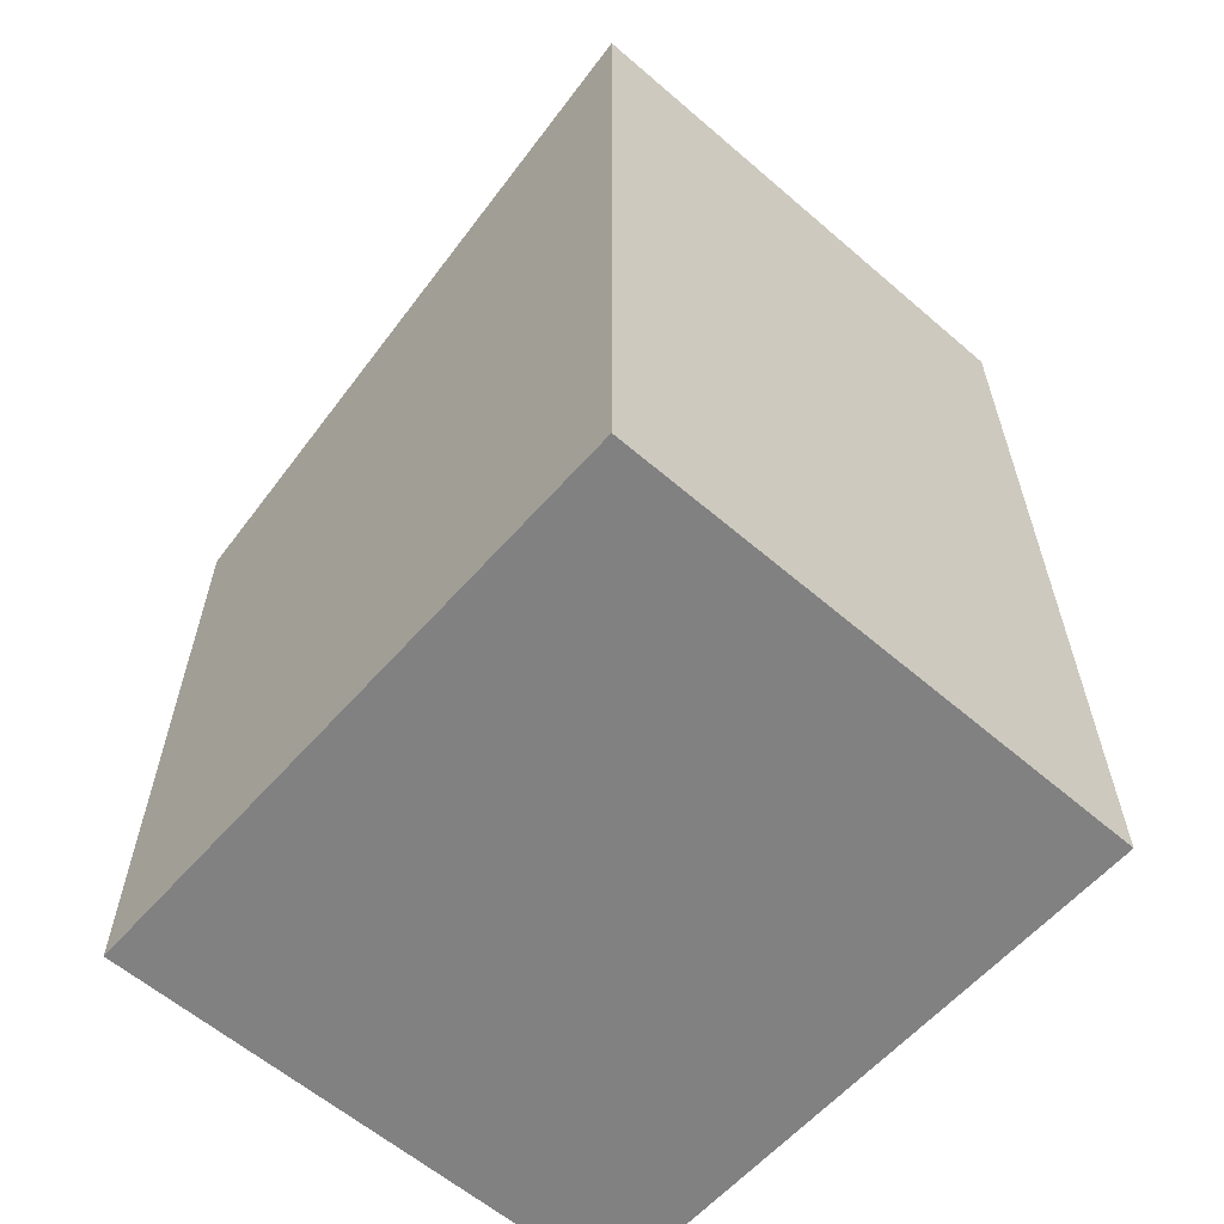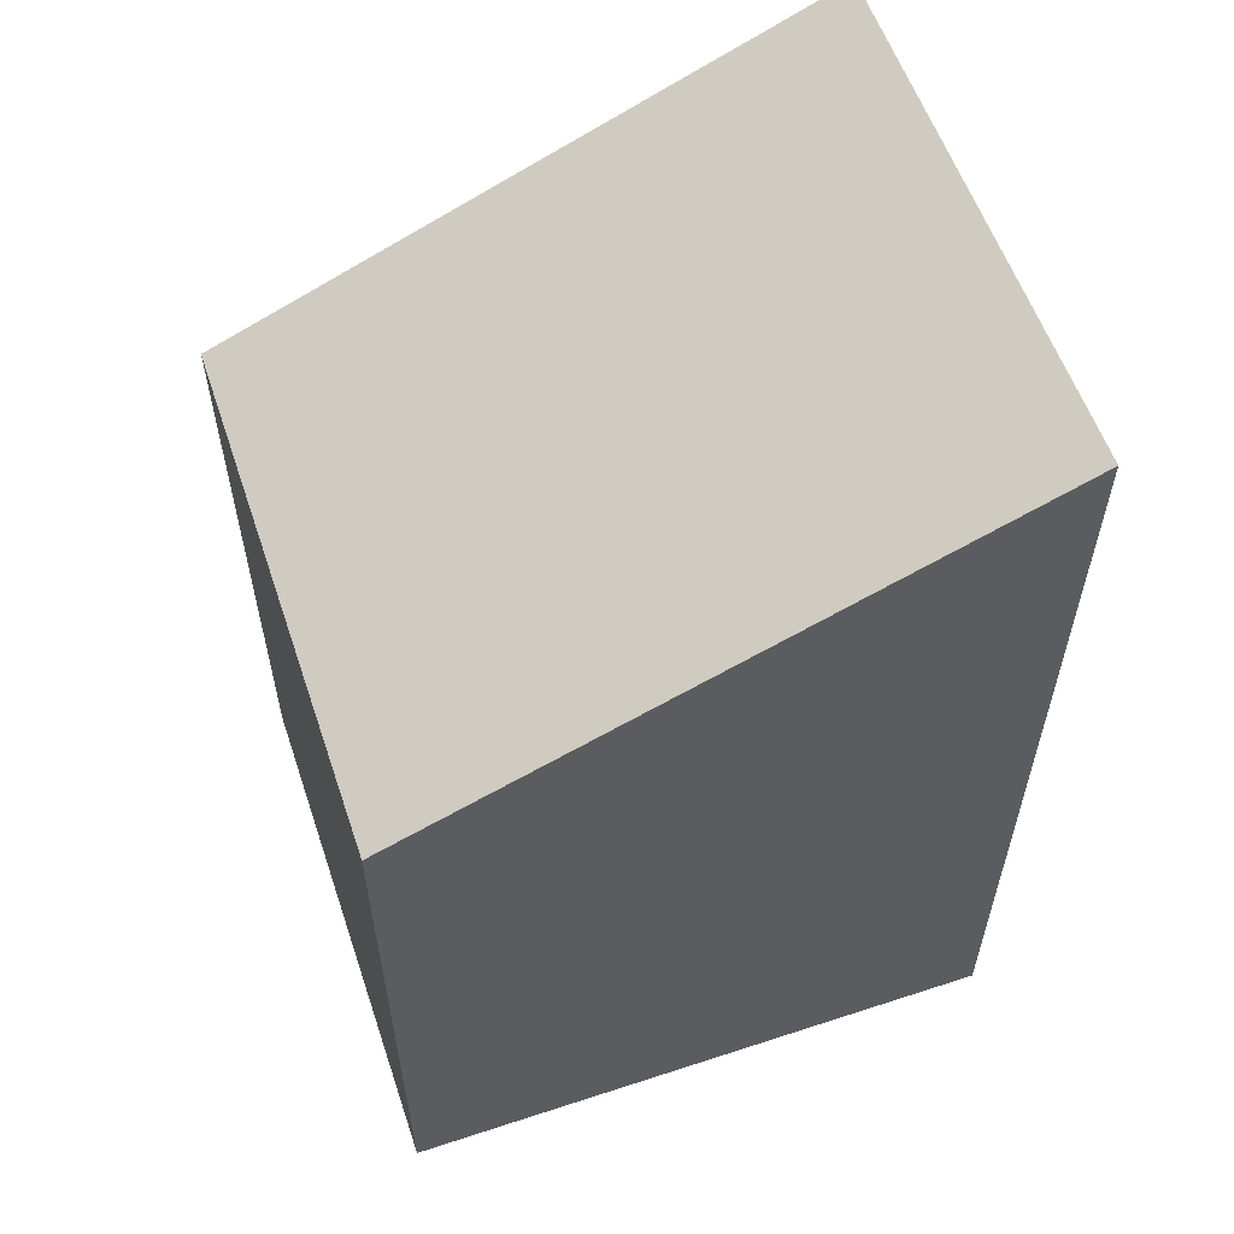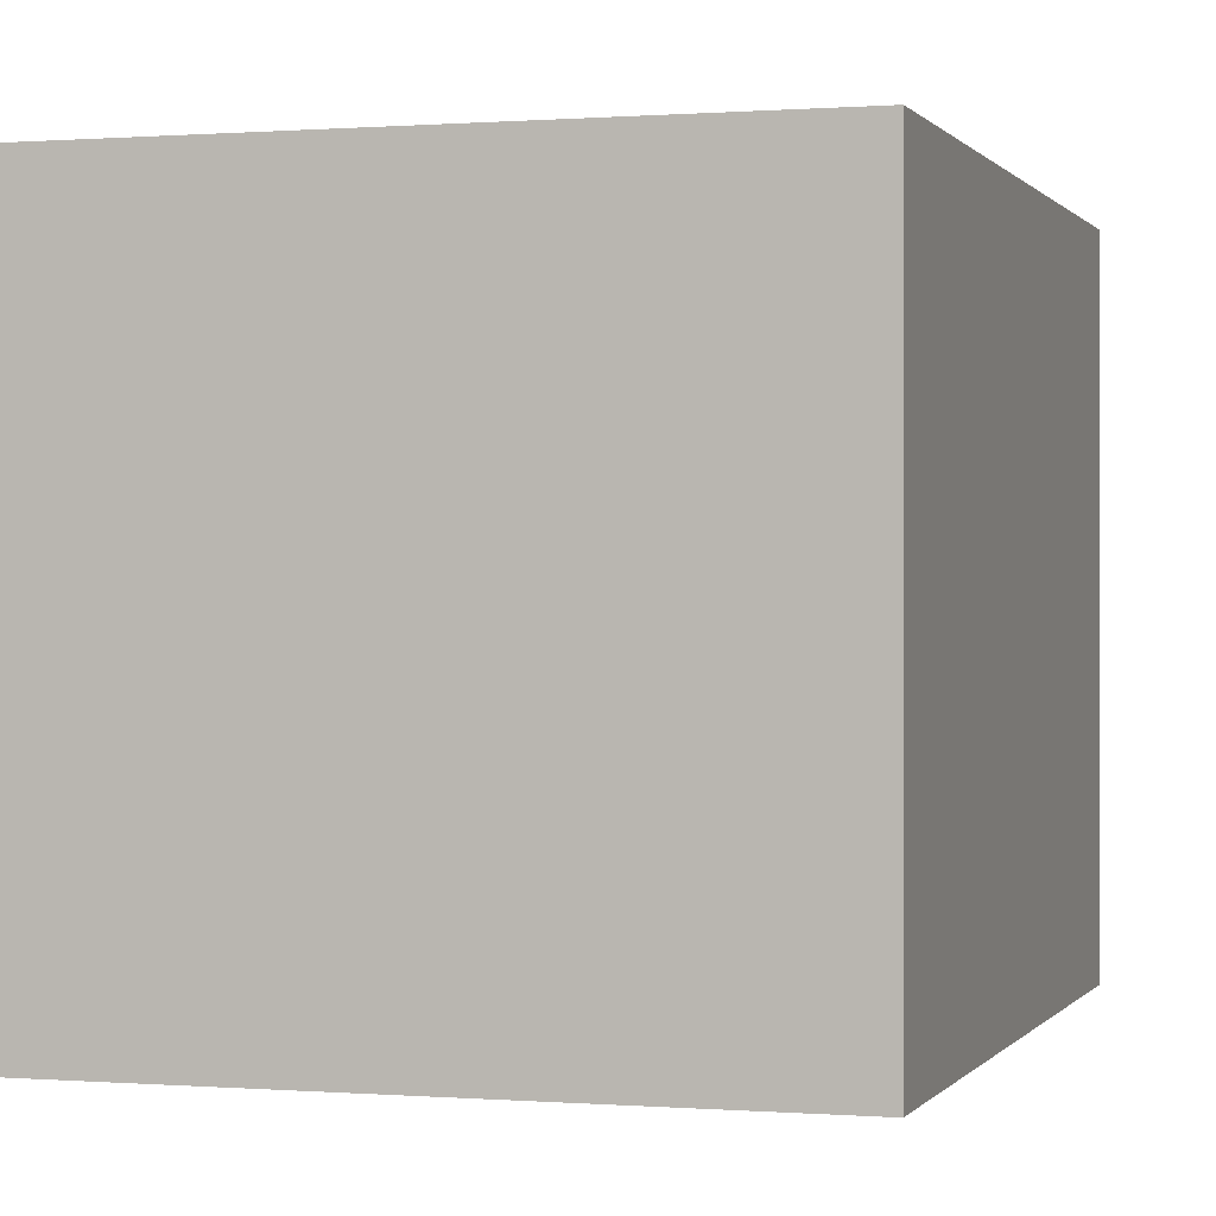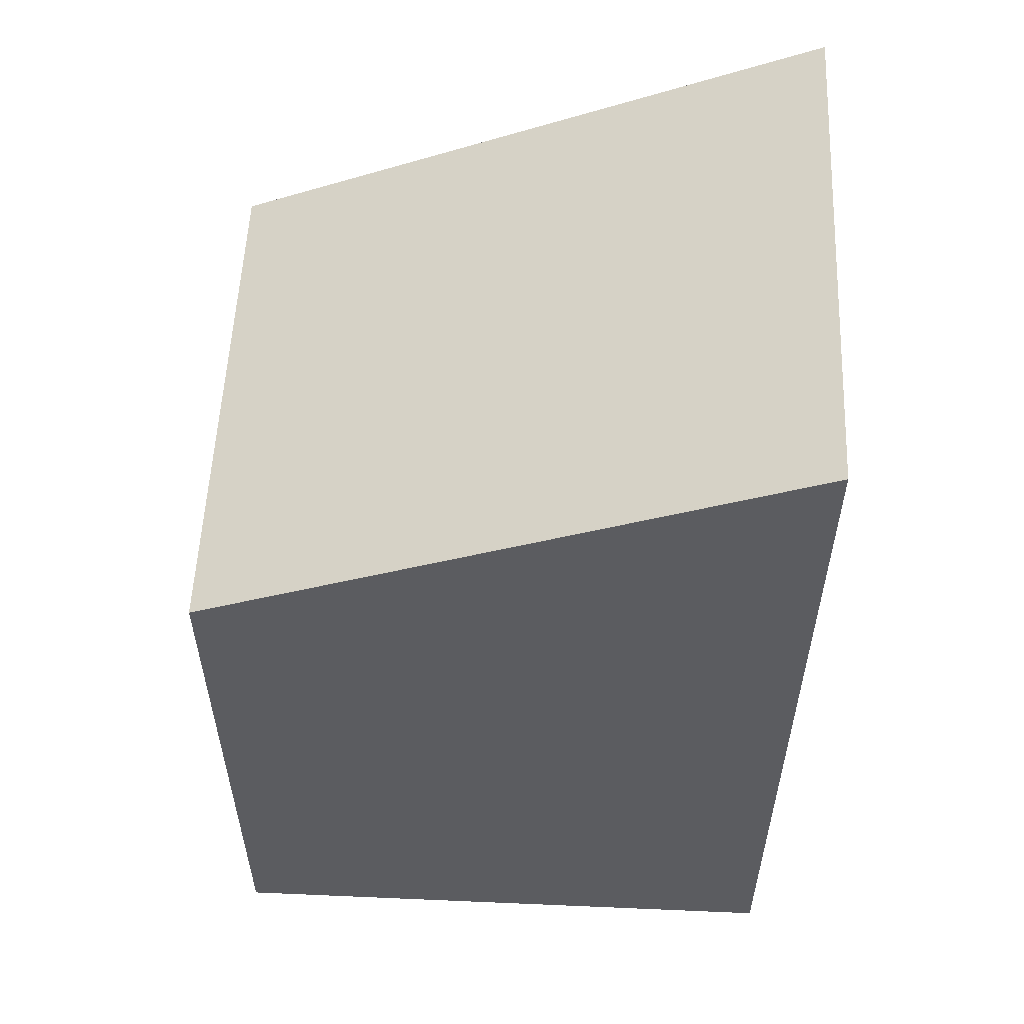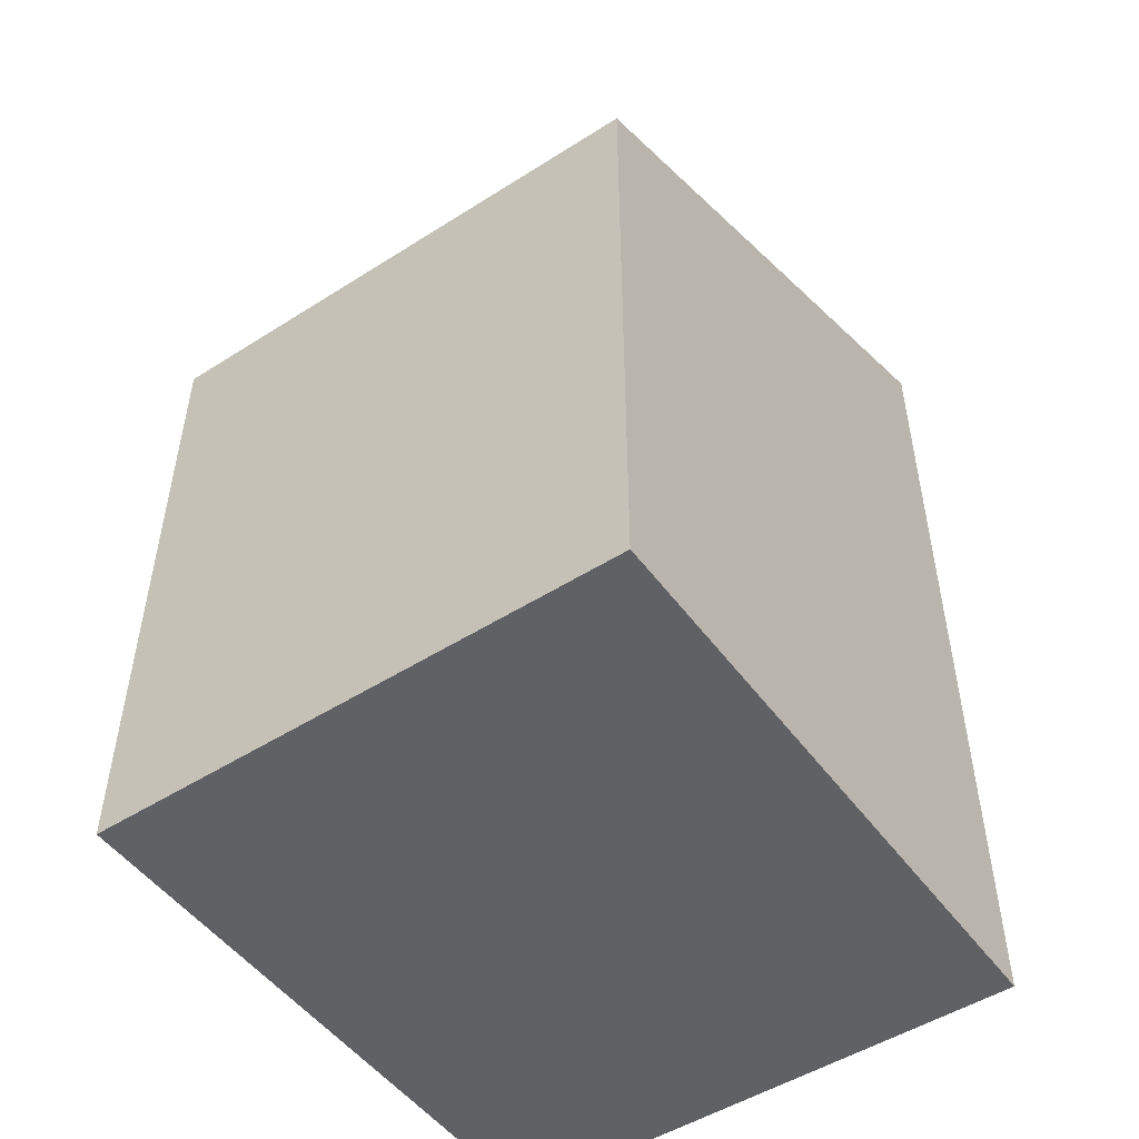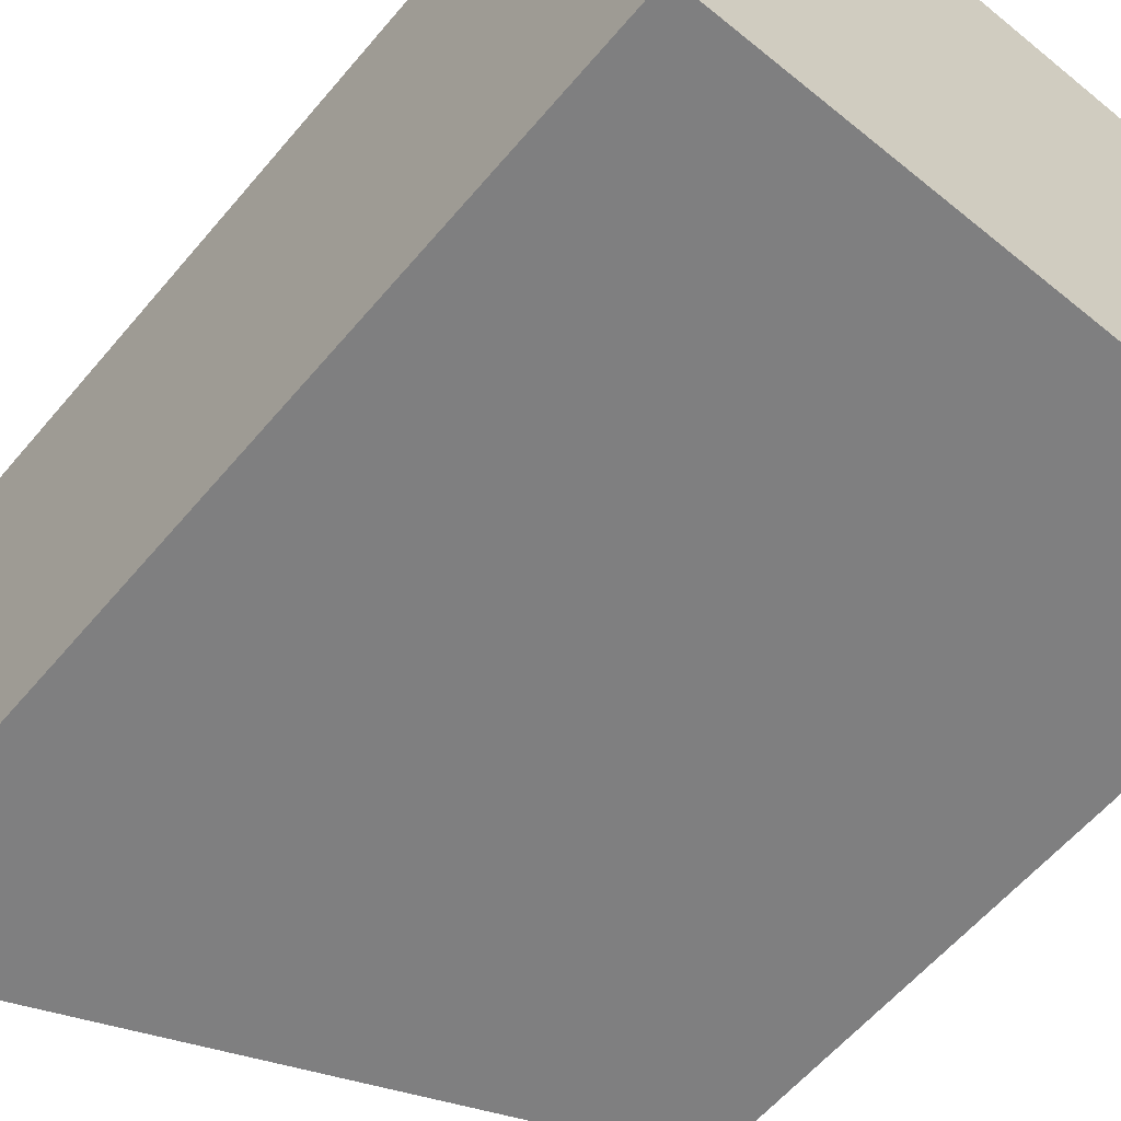
<metadata>
{"format":"obj","ext":"obj","renderer":"f3d","projection":"perspective","resolution":1024,"background":"white","views":[{"elev":-60.5,"azim":-131.3,"up":"+Y"},{"elev":57.9,"azim":161.3,"up":"+Y"},{"elev":0.2,"azim":17.0,"up":"+Z"},{"elev":55.6,"azim":-177.4,"up":"+Y"},{"elev":-50.3,"azim":124.9,"up":"+Y"},{"elev":-59.8,"azim":-39.9,"up":"+Z"}]}
</metadata>
<code>
o Plane
v -3.404 -3.136 2.824
v 3.404 -3.136 2.824
v -3.404 7.185 2.824
v -3.404 4.217 2.824
v -0 -3.136 2.824
v 3.404 4.217 2.824
v -3.404 -3.136 -3.168
v 3.404 -3.136 -3.168
v -3.404 7.185 -3.168
v -3.404 4.217 -3.168
v -0 -3.136 -3.168
v 3.404 4.217 -3.168
f 4 1 5 2 6 3
f 10 9 12 8 11 7
f 6 2 8 12
f 4 3 9 10
f 1 4 10 7
f 3 6 12 9
f 5 1 7 11
f 2 5 11 8

</code>
